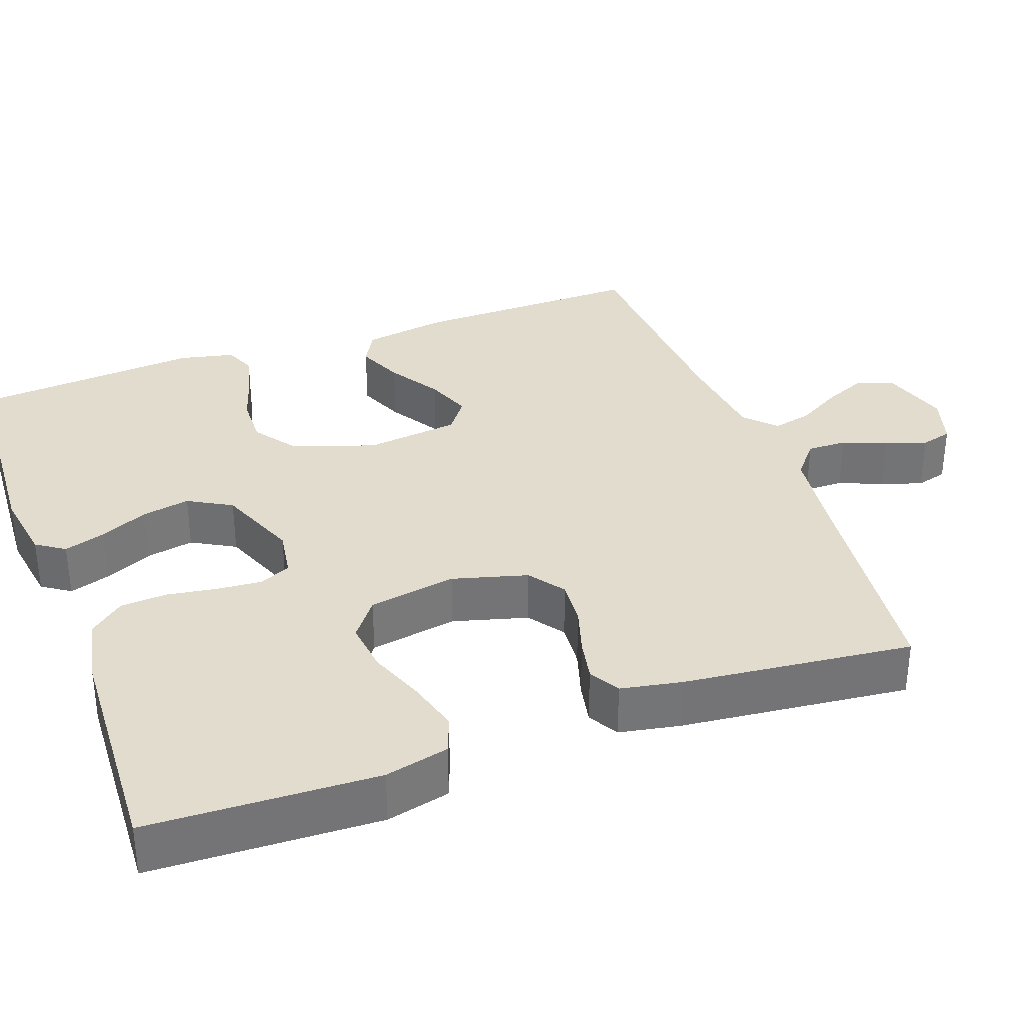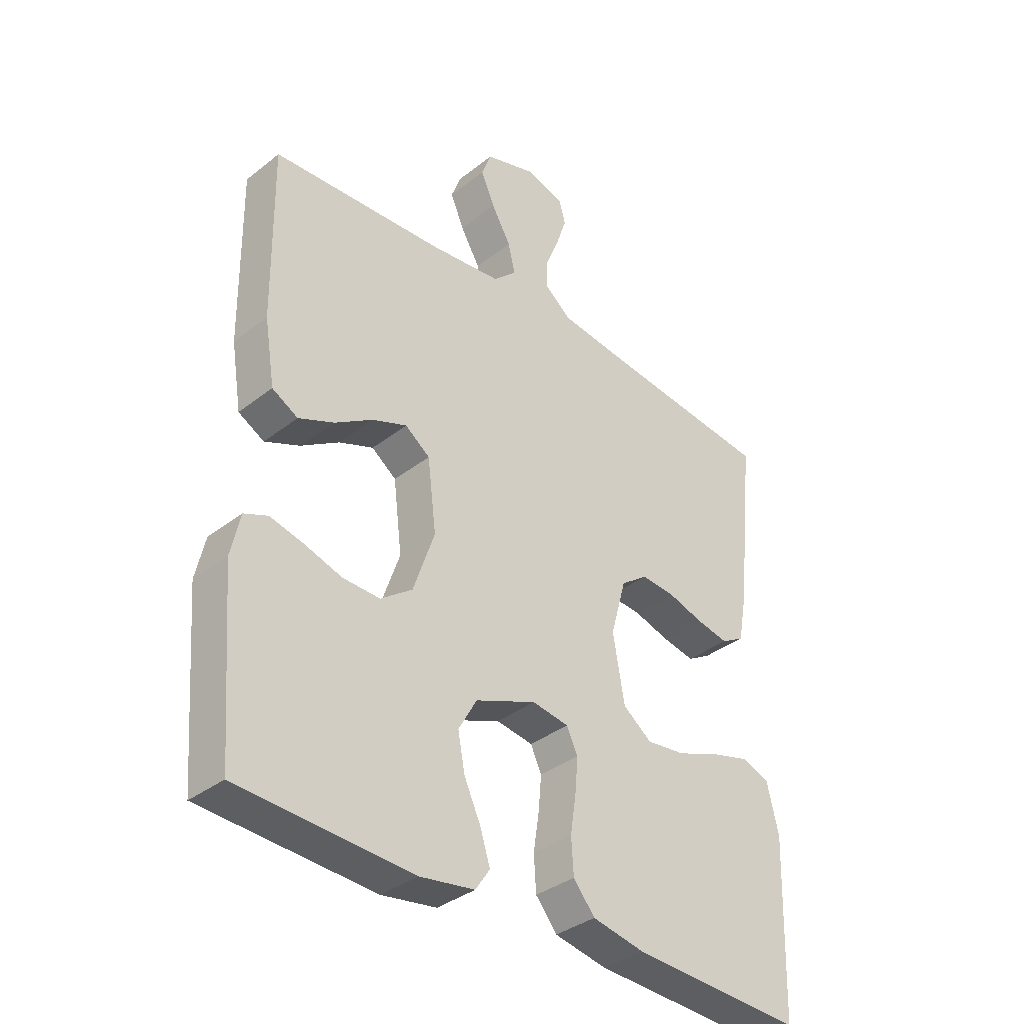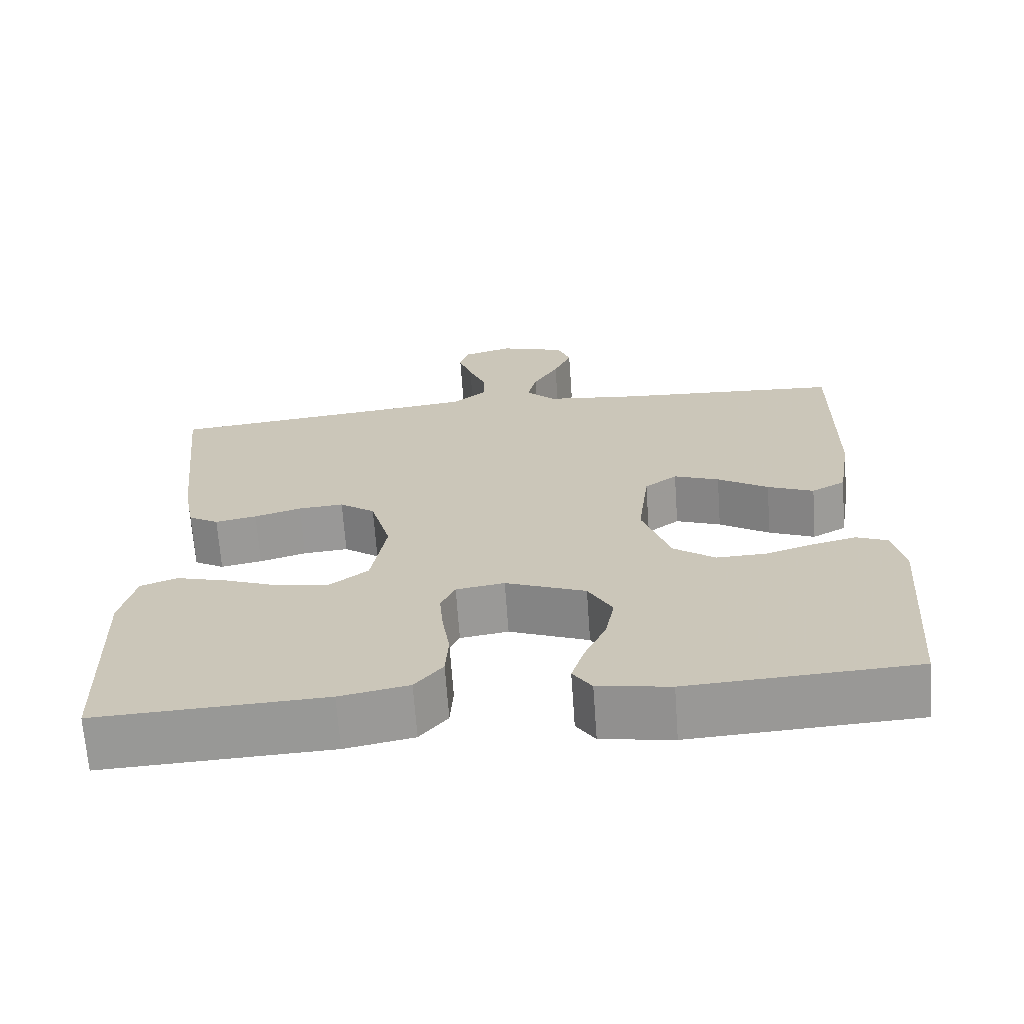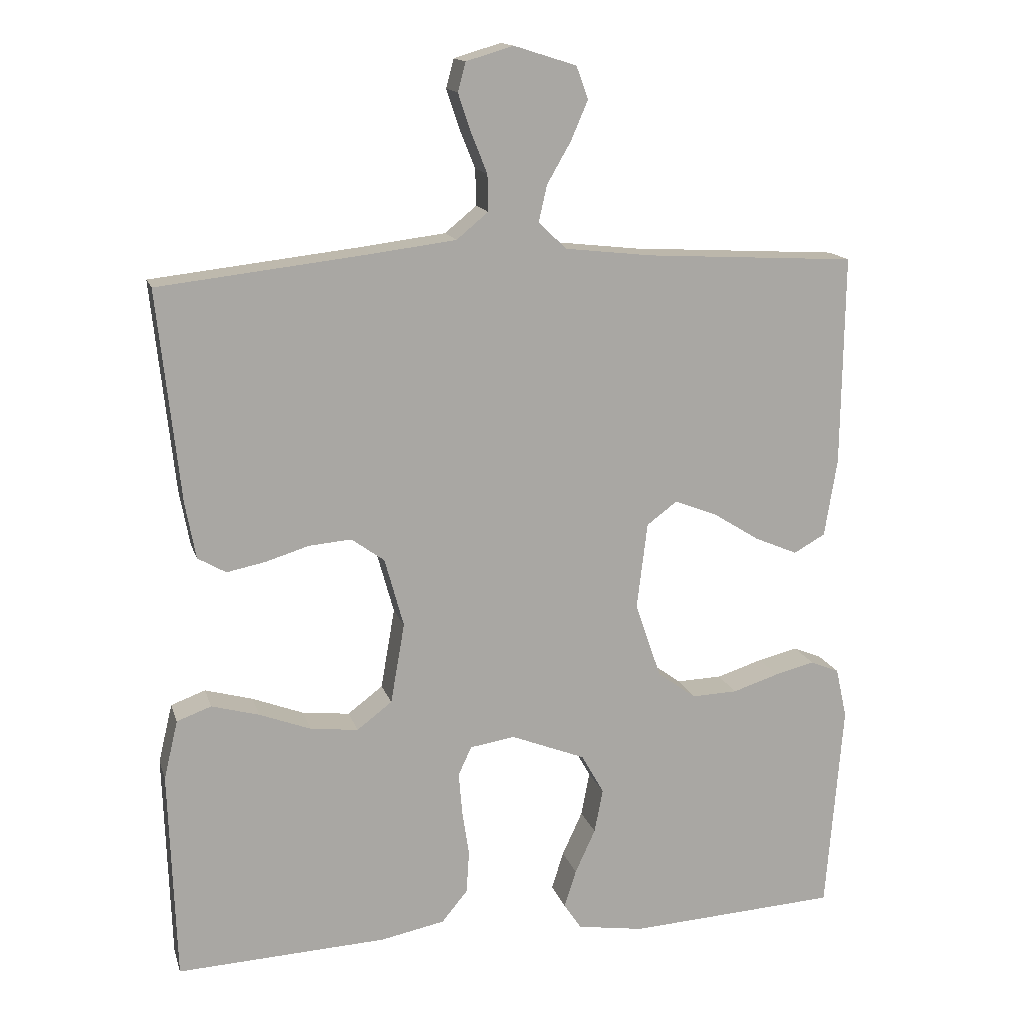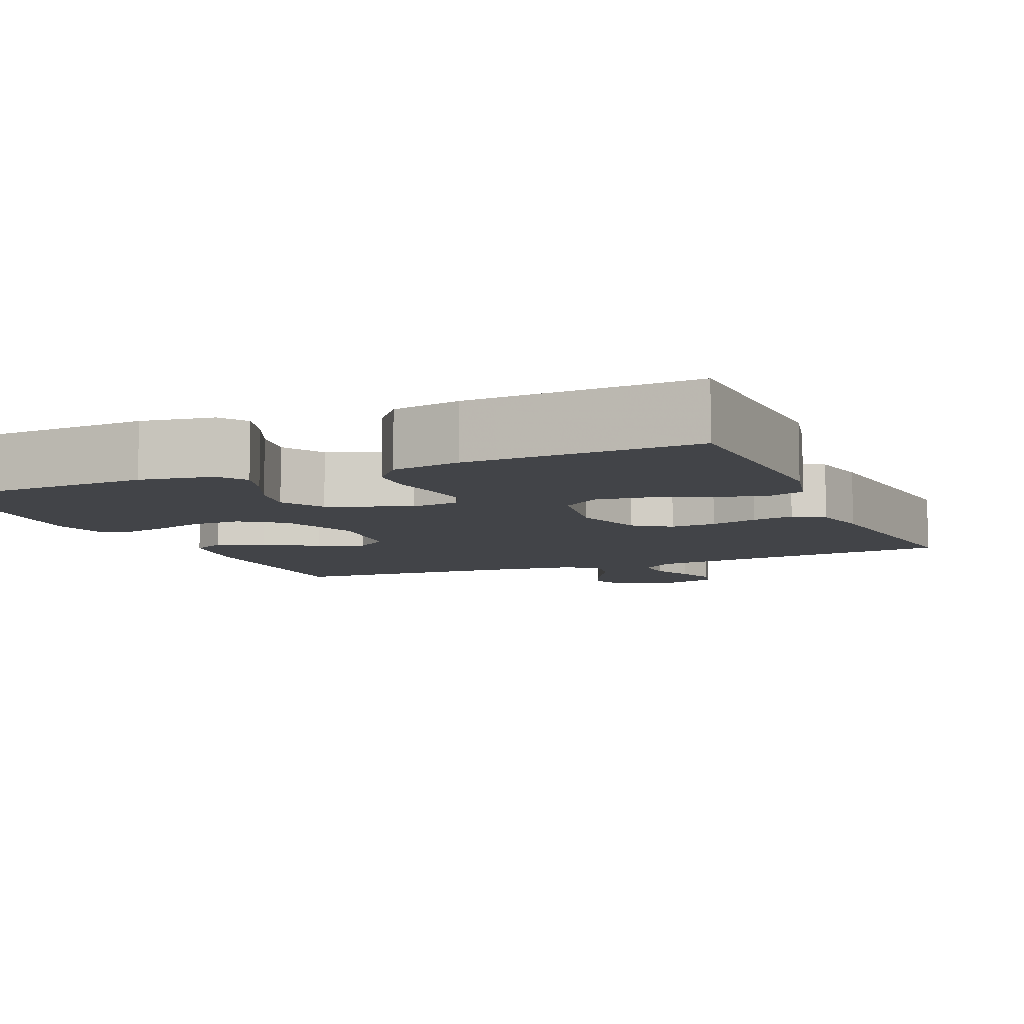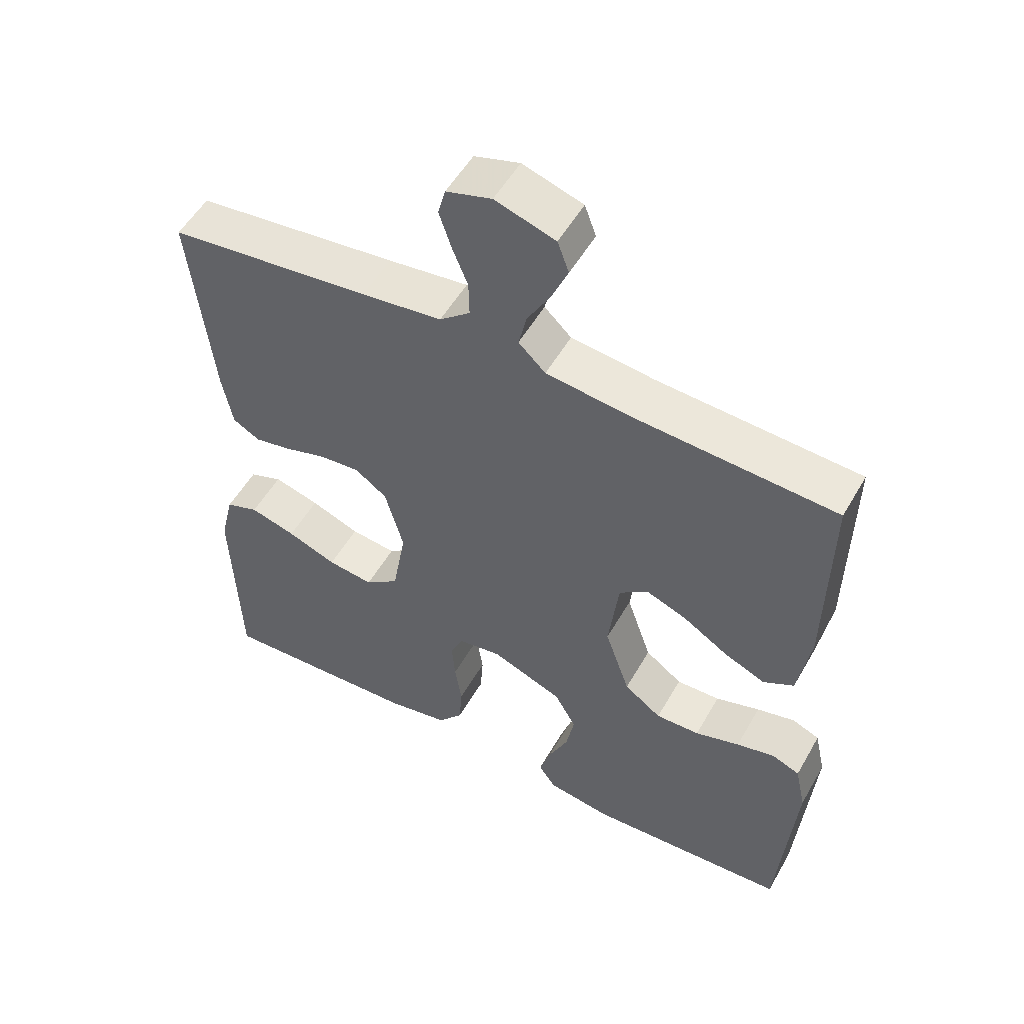
<metadata>
{"format":"obj","ext":"obj","renderer":"f3d","projection":"perspective","resolution":1024,"background":"white","views":[{"elev":34.1,"azim":-110.0,"up":"+Y"},{"elev":-36.0,"azim":135.7,"up":"+Z"},{"elev":-68.0,"azim":4.1,"up":"+Z"},{"elev":14.9,"azim":-14.7,"up":"+Z"},{"elev":-7.8,"azim":-156.8,"up":"+Y"},{"elev":53.1,"azim":29.2,"up":"+Z"}]}
</metadata>
<code>
v 0.5 0.07 -0.5
v 0.2 0.07 -0.517
v 0.105 0.07 -0.502
v 0.08 0.07 -0.465
v 0.097 0.07 -0.411
v 0.126 0.07 -0.348
v 0.138 0.07 -0.285
v 0.106 0.07 -0.228
v 0 0.07 -0.186
v -0.064 0.07 -0.196
v -0.083 0.07 -0.237
v -0.078 0.07 -0.296
v -0.068 0.07 -0.362
v -0.072 0.07 -0.423
v -0.109 0.07 -0.468
v -0.2 0.07 -0.486
v -0.5 0.07 -0.5
v -0.51 0.07 -0.2
v -0.49 0.07 -0.116
v -0.441 0.07 -0.098
v -0.373 0.07 -0.117
v -0.3 0.07 -0.145
v -0.232 0.07 -0.153
v -0.182 0.07 -0.115
v -0.162 0.07 0
v -0.189 0.07 0.098
v -0.236 0.07 0.132
v -0.296 0.07 0.127
v -0.358 0.07 0.108
v -0.413 0.07 0.097
v -0.453 0.07 0.12
v -0.468 0.07 0.2
v -0.5 0.07 0.5
v -0.2 0.07 0.534
v -0.081 0.07 0.549
v -0.036 0.07 0.586
v -0.037 0.07 0.638
v -0.06 0.07 0.695
v -0.078 0.07 0.749
v -0.067 0.07 0.79
v 0 0.07 0.81
v 0.089 0.07 0.782
v 0.106 0.07 0.736
v 0.082 0.07 0.68
v 0.048 0.07 0.621
v 0.036 0.07 0.569
v 0.076 0.07 0.531
v 0.2 0.07 0.517
v 0.5 0.07 0.5
v 0.496 0.07 0.2
v 0.478 0.07 0.089
v 0.433 0.07 0.064
v 0.372 0.07 0.09
v 0.305 0.07 0.132
v 0.245 0.07 0.155
v 0.202 0.07 0.123
v 0.187 0.07 0
v 0.224 0.07 -0.108
v 0.279 0.07 -0.148
v 0.344 0.07 -0.146
v 0.41 0.07 -0.125
v 0.467 0.07 -0.111
v 0.508 0.07 -0.128
v 0.524 0.07 -0.2
v 0.5 0 -0.5
v 0.2 0 -0.517
v 0.105 0 -0.502
v 0.08 0 -0.465
v 0.097 0 -0.411
v 0.126 0 -0.348
v 0.138 0 -0.285
v 0.106 0 -0.228
v 0 0 -0.186
v -0.064 0 -0.196
v -0.083 0 -0.237
v -0.078 0 -0.296
v -0.068 0 -0.362
v -0.072 0 -0.423
v -0.109 0 -0.468
v -0.2 0 -0.486
v -0.5 0 -0.5
v -0.51 0 -0.2
v -0.49 0 -0.116
v -0.441 0 -0.098
v -0.373 0 -0.117
v -0.3 0 -0.145
v -0.232 0 -0.153
v -0.182 0 -0.115
v -0.162 0 0
v -0.189 0 0.098
v -0.236 0 0.132
v -0.296 0 0.127
v -0.358 0 0.108
v -0.413 0 0.097
v -0.453 0 0.12
v -0.468 0 0.2
v -0.5 0 0.5
v -0.2 0 0.534
v -0.081 0 0.549
v -0.036 0 0.586
v -0.037 0 0.638
v -0.06 0 0.695
v -0.078 0 0.749
v -0.067 0 0.79
v 0 0 0.81
v 0.089 0 0.782
v 0.106 0 0.736
v 0.082 0 0.68
v 0.048 0 0.621
v 0.036 0 0.569
v 0.076 0 0.531
v 0.2 0 0.517
v 0.5 0 0.5
v 0.496 0 0.2
v 0.478 0 0.089
v 0.433 0 0.064
v 0.372 0 0.09
v 0.305 0 0.132
v 0.245 0 0.155
v 0.202 0 0.123
v 0.187 0 0
v 0.224 0 -0.108
v 0.279 0 -0.148
v 0.344 0 -0.146
v 0.41 0 -0.125
v 0.467 0 -0.111
v 0.508 0 -0.128
v 0.524 0 -0.2
f 4 5 6
f 3 4 6
f 2 3 6
f 1 2 6
f 64 1 6
f 63 64 6
f 62 63 6
f 61 62 6
f 60 61 6
f 59 60 6 7
f 58 59 7 8
f 57 58 8 9
f 56 57 9 10
f 52 53 54
f 51 52 54
f 50 51 54
f 49 50 54
f 48 49 54
f 47 48 54 55
f 46 47 55 56
f 43 44 45
f 42 43 45
f 41 42 45
f 40 41 45
f 39 40 45
f 38 39 45
f 37 38 45
f 36 37 45 46
f 46 56 10
f 36 46 10
f 35 36 10
f 32 33 34
f 31 32 34
f 30 31 34
f 29 30 34
f 28 29 34
f 27 28 34 35
f 20 21 22
f 19 20 22
f 18 19 22
f 17 18 22
f 16 17 22
f 15 16 22
f 14 15 22
f 13 14 22
f 12 13 22
f 11 12 22 23
f 10 11 23 24
f 26 27 35
f 25 26 35 10
f 10 24 25
f 70 69 68
f 70 68 67
f 70 67 66
f 70 66 65
f 70 65 128
f 70 128 127
f 70 127 126
f 70 126 125
f 70 125 124
f 71 70 124 123
f 72 71 123 122
f 73 72 122 121
f 74 73 121 120
f 118 117 116
f 118 116 115
f 118 115 114
f 118 114 113
f 118 113 112
f 119 118 112 111
f 120 119 111 110
f 109 108 107
f 109 107 106
f 109 106 105
f 109 105 104
f 109 104 103
f 109 103 102
f 109 102 101
f 110 109 101 100
f 74 120 110
f 74 110 100
f 74 100 99
f 98 97 96
f 98 96 95
f 98 95 94
f 98 94 93
f 98 93 92
f 99 98 92 91
f 86 85 84
f 86 84 83
f 86 83 82
f 86 82 81
f 86 81 80
f 86 80 79
f 86 79 78
f 86 78 77
f 86 77 76
f 87 86 76 75
f 88 87 75 74
f 99 91 90
f 74 99 90 89
f 89 88 74
f 1 65 66 2
f 2 66 67 3
f 3 67 68 4
f 4 68 69 5
f 5 69 70 6
f 6 70 71 7
f 7 71 72 8
f 8 72 73 9
f 9 73 74 10
f 10 74 75 11
f 11 75 76 12
f 12 76 77 13
f 13 77 78 14
f 14 78 79 15
f 15 79 80 16
f 16 80 81 17
f 17 81 82 18
f 18 82 83 19
f 19 83 84 20
f 20 84 85 21
f 21 85 86 22
f 22 86 87 23
f 23 87 88 24
f 24 88 89 25
f 25 89 90 26
f 26 90 91 27
f 27 91 92 28
f 28 92 93 29
f 29 93 94 30
f 30 94 95 31
f 31 95 96 32
f 32 96 97 33
f 33 97 98 34
f 34 98 99 35
f 35 99 100 36
f 36 100 101 37
f 37 101 102 38
f 38 102 103 39
f 39 103 104 40
f 40 104 105 41
f 41 105 106 42
f 42 106 107 43
f 43 107 108 44
f 44 108 109 45
f 45 109 110 46
f 46 110 111 47
f 47 111 112 48
f 48 112 113 49
f 49 113 114 50
f 50 114 115 51
f 51 115 116 52
f 52 116 117 53
f 53 117 118 54
f 54 118 119 55
f 55 119 120 56
f 56 120 121 57
f 57 121 122 58
f 58 122 123 59
f 59 123 124 60
f 60 124 125 61
f 61 125 126 62
f 62 126 127 63
f 63 127 128 64
f 64 128 65 1

</code>
